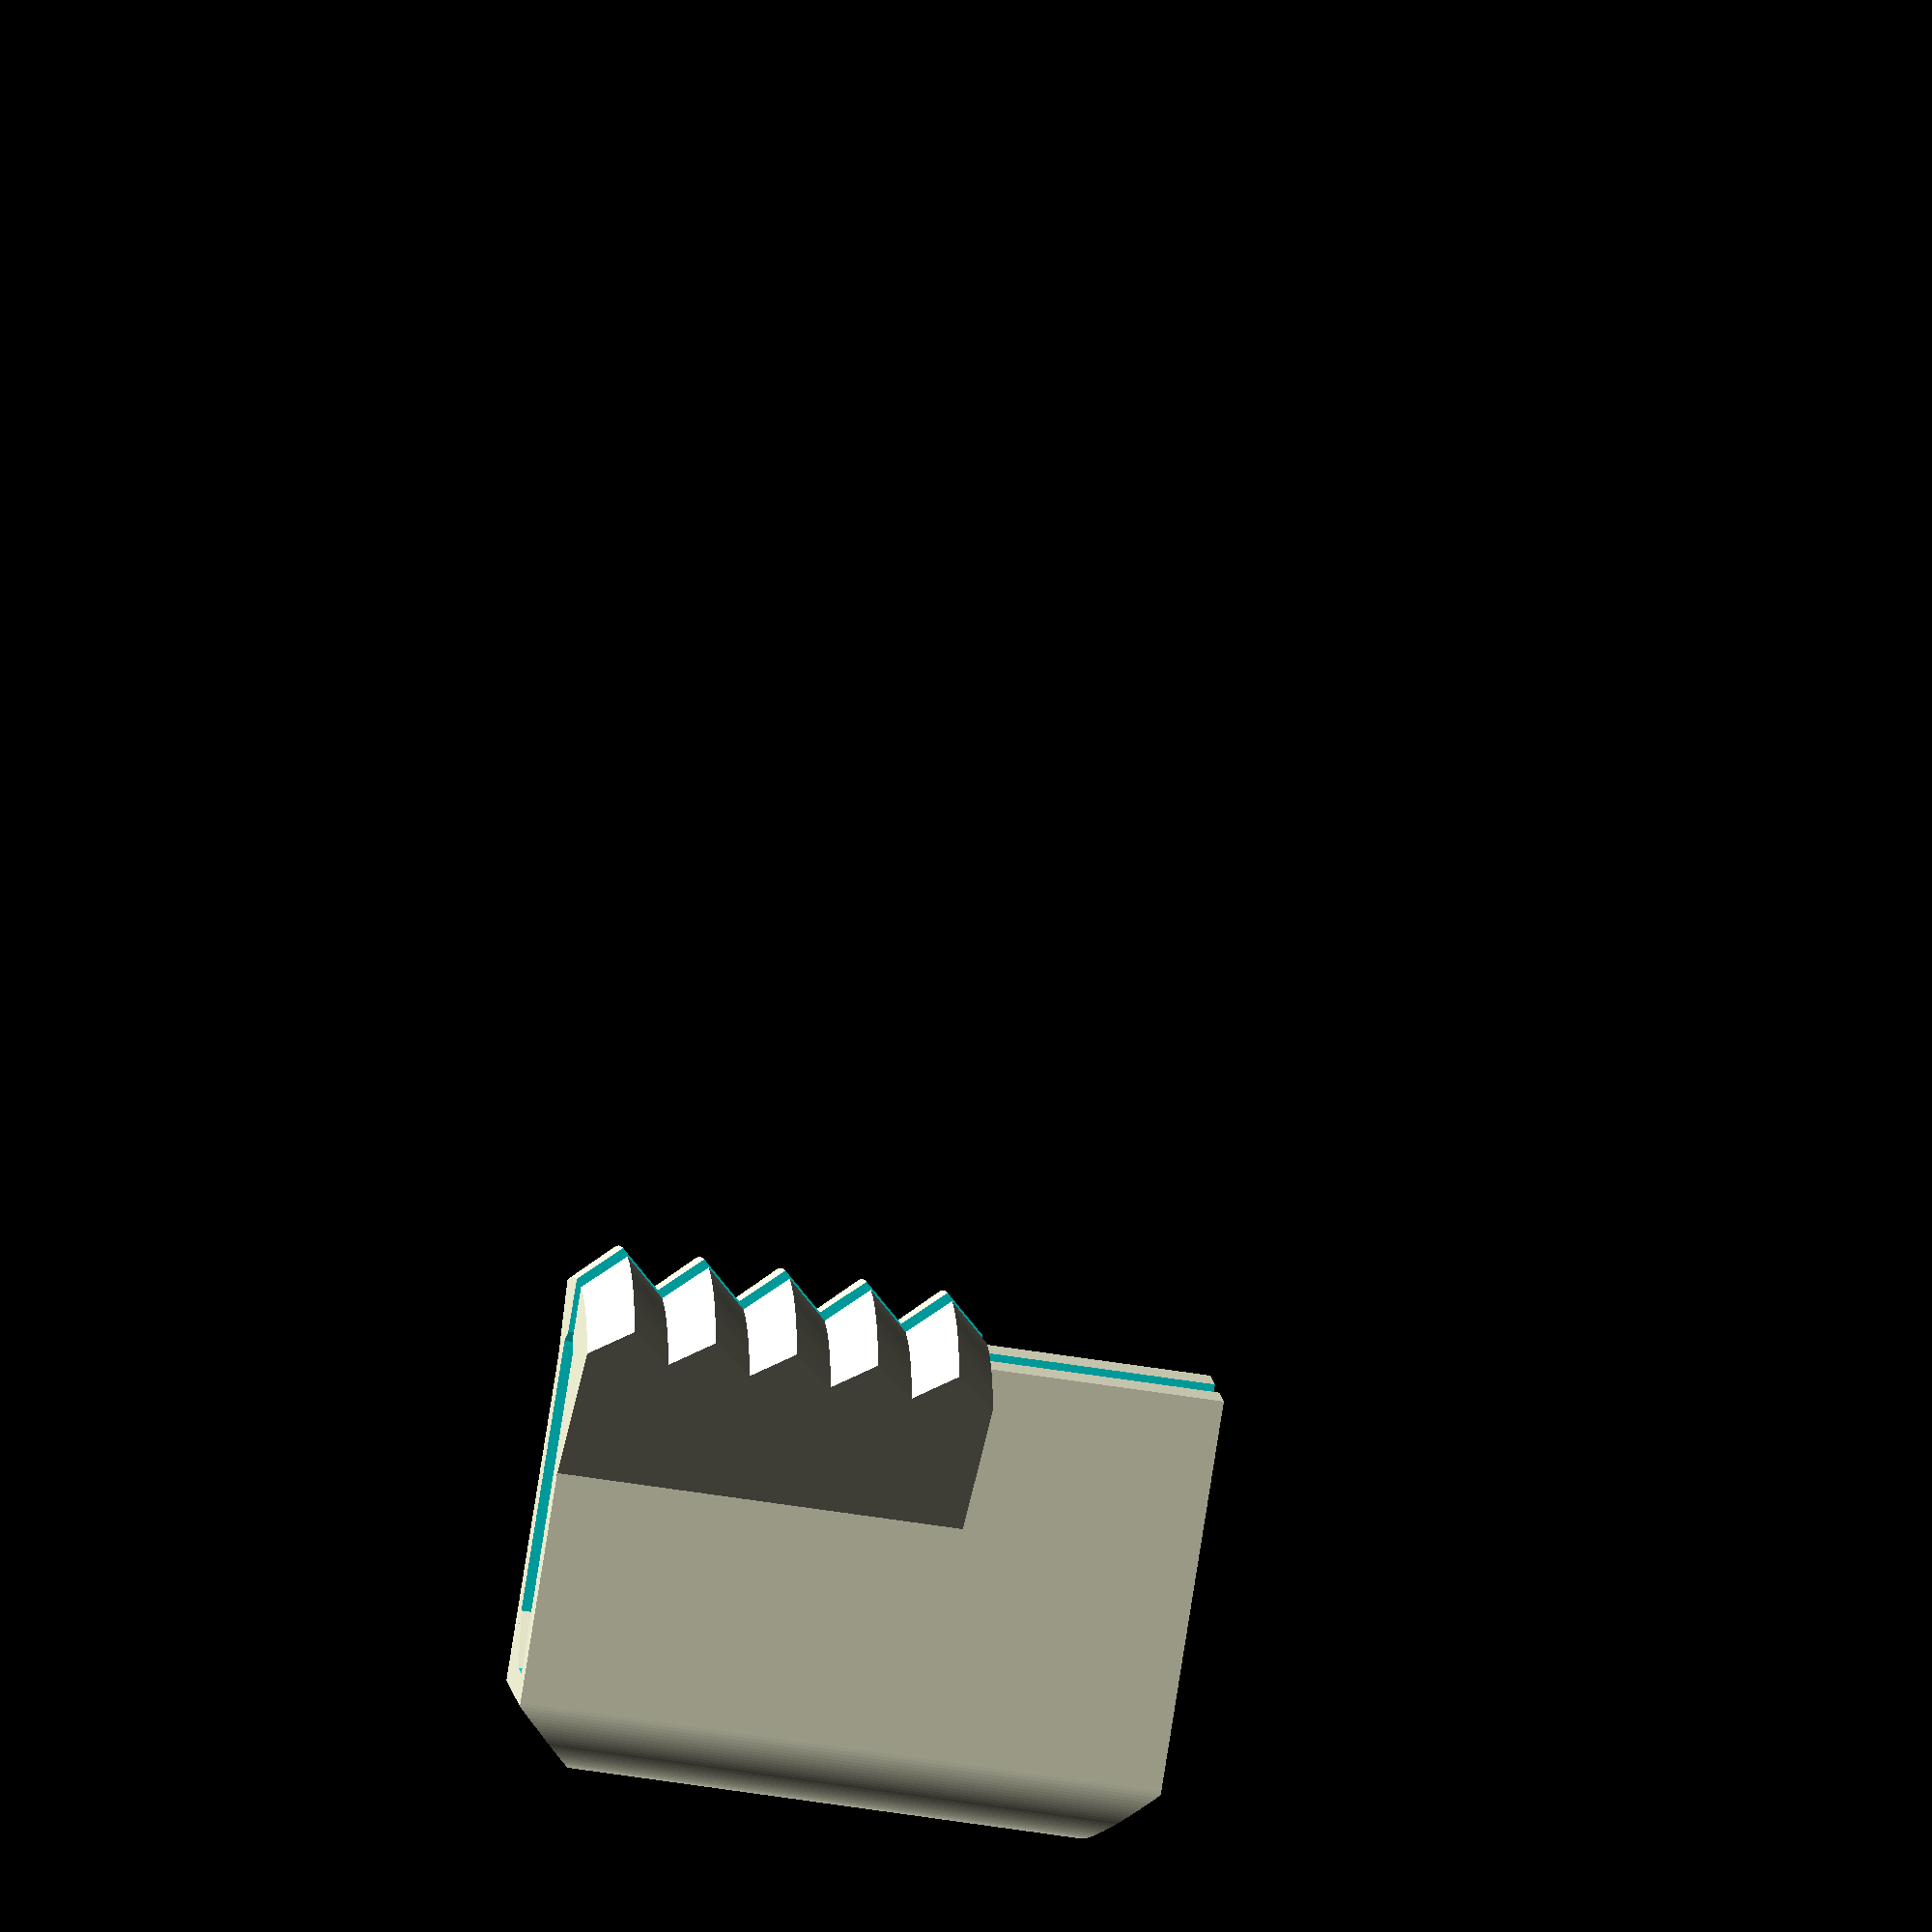
<openscad>
//<params>
left = true;
// oem is 35.5
tabWidth = 39.5;
tabThickness = 8.4;
vaneThickness = 4.45;
vaneTolerance = 0.2;
extraBehindVane = 3;
extraInFrontOfVane = 1.5;
vaneSnapSize = 1.1;
vaneDepth = 19.4;
maxFrontOfVaneToGear = 26.16;
minFrontOfVaneToGear = 23.9;
axleFromFrontOfVane = 6;
gearTolerance = 0.2;
// 0=left, 0.5=center, 1=right (assuming left=true; otherwise, mirrored)
toothPositioning = 0;
toothSpacing = 5;
numberOfTeeth = 5; 
topToothHeight = 6;
bottomToothHeight = 11;
blockerLength = 1;
blockerChamfer = 3;
outerChamfer = 4;
//</params>

module sideTab(
 left=left,
 tabWidth=tabWidth,
 tabThickness=tabThickness,
 vaneThickness=vaneThickness,
 vaneTolerance=vaneTolerance,
 extraBehindVane=extraBehindVane,
 extraInFrontOfVane=extraInFrontOfVane,
 vaneSnapSize=vaneSnapSize,
 vaneDepth=vaneDepth,
 maxFrontOfVaneToGear=maxFrontOfVaneToGear,
 minFrontOfVaneToGear=minFrontOfVaneToGear,
 axleFromFrontOfVane=axleFromFrontOfVane,
 gearTolerance=gearTolerance,
 toothPositioning=toothPositioning,
 toothSpacing=toothSpacing,
 numberOfTeeth=numberOfTeeth,
 topToothHeight=topToothHeight,
 bottomToothHeight=bottomToothHeight,
 blockerLength=blockerLength,
 blockerChamfer=blockerChamfer,
 outerChamfer=outerChamfer,
 )
{
  
  module dummy() {}
  
  nudge = 0.01;
  vaneThickness1 = vaneThickness + 2 * vaneTolerance;
  vaneDepth1 = vaneDepth + 2 * vaneTolerance;
  $fn = 128;
  toothEndAngle = atan2(bottomToothHeight,(minFrontOfVaneToGear-axleFromFrontOfVane));
  toothStartAngle = -atan2(topToothHeight,(minFrontOfVaneToGear-axleFromFrontOfVane));
  
  // 0,0 = front of vane, centered
  
  module outerChamfer() {
      d = outerChamfer;
      x = tabThickness/2+extraInFrontOfVane;
      rotate([90,0,0])
      linear_extrude(center=true,height=tabThickness) polygon([[-100,0],[x-d,0],[x,d],[x,tabWidth-d],[x-d,tabWidth],[-100,tabWidth]]);
  }
  
  module outerProfile() {
      intersection() {
          outerChamfer();
          linear_extrude(height=tabWidth)
              translate([-vaneDepth1,0])
              hull() {
                  translate([-extraBehindVane,-tabThickness/2]) square([1,tabThickness]);
                  translate([vaneDepth1+extraInFrontOfVane,0]) circle(d=tabThickness);
              }
      }
  }
  
  function doubleProfile(polyHalf) = 
      let(n=len(polyHalf))
      concat(polyHalf, [for (i=[0:n-1]) 
          [polyHalf[n-1-i][0],-polyHalf[n-1-i][1]]]);
      
  module toothProfile() {
      short = minFrontOfVaneToGear;
      long = maxFrontOfVaneToGear;
      teethSize = toothSpacing*numberOfTeeth;
      spine = [ [ axleFromFrontOfVane, teethSize ], [ axleFromFrontOfVane, 0 ] ];
      n = 2*numberOfTeeth+1;
      teeth = [ for(i=[0:n-1]) 
           [ i % 2 == 0 ? short : long, teethSize*i/(n-1) ]  ];
      translate([0,toothPositioning*(tabWidth-teethSize)])
      polygon(concat(teeth,spine)); 
  }
  
  module innerProfile() {
      bottom = [
          [ -100,-vaneThickness1/2+vaneSnapSize ], 
          [ -vaneSnapSize*.7, -vaneThickness1/2+vaneSnapSize ],
          [ 0, -vaneThickness1/2 ],
          [ vaneDepth1, -vaneThickness1/2 ],
      ];
      translate([-vaneDepth1,0]) polygon(doubleProfile(bottom));
  }
  
  module blocker() {
      linear_extrude(height=blockerLength) 
      polygon( [[  nudge, vaneThickness1/2-blockerChamfer ],
               [  nudge, vaneThickness1/2+nudge ],
               [ -blockerChamfer, vaneThickness1/2+nudge ]] );
  }
  
  module main() {
      difference() {
          union() {
              outerProfile();
              translate([-axleFromFrontOfVane,0]) 
              rotate([0,0,180+toothStartAngle])
              rotate_extrude(angle=toothEndAngle-toothStartAngle)  translate([nudge-axleFromFrontOfVane,0]) toothProfile();
          }
          translate([0,0,-nudge]) linear_extrude(height=tabWidth+2*nudge) innerProfile();
      }
      blocker();
      translate([0,0,tabWidth-blockerLength]) blocker();
  }
  
  
  if (left) 
      main();
  else
      mirror([1,0,0]) main();
}

sideTab();
</openscad>
<views>
elev=227.6 azim=212.0 roll=280.6 proj=o view=solid
</views>
